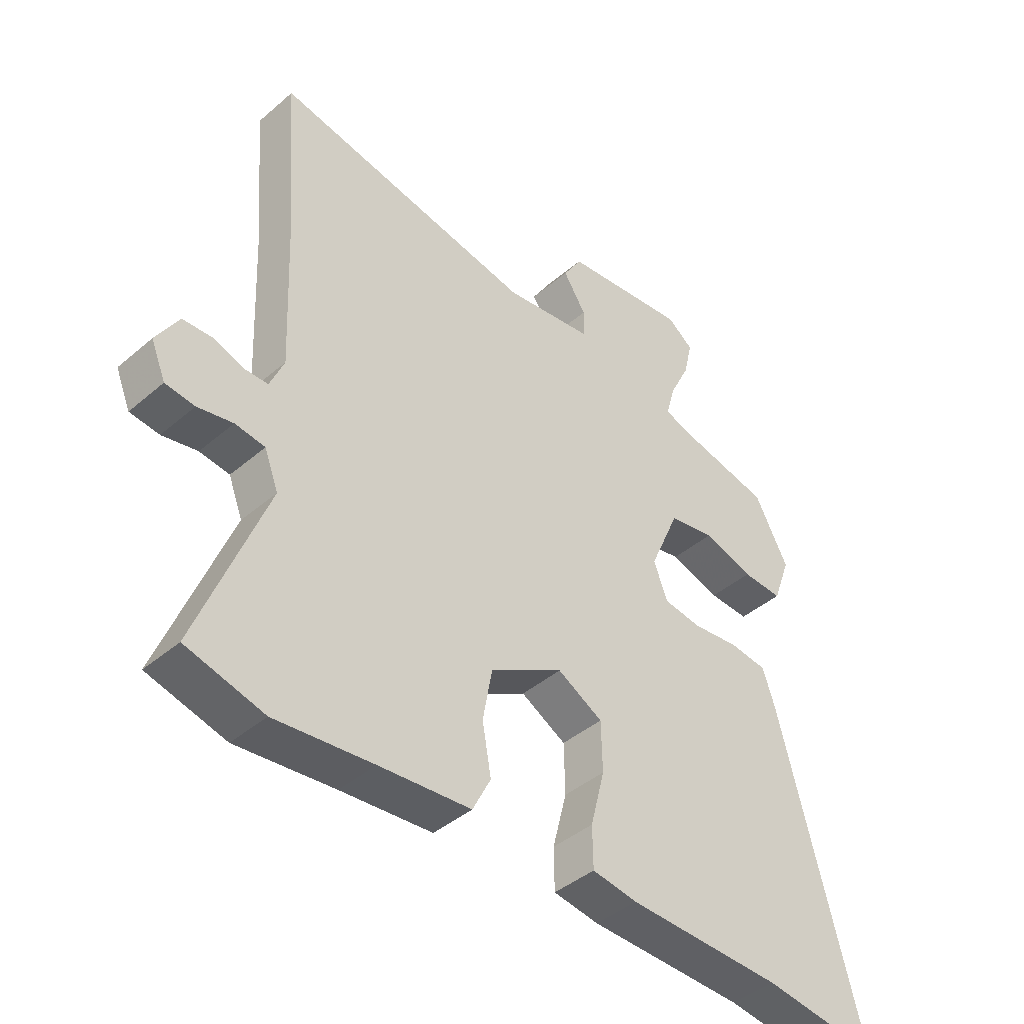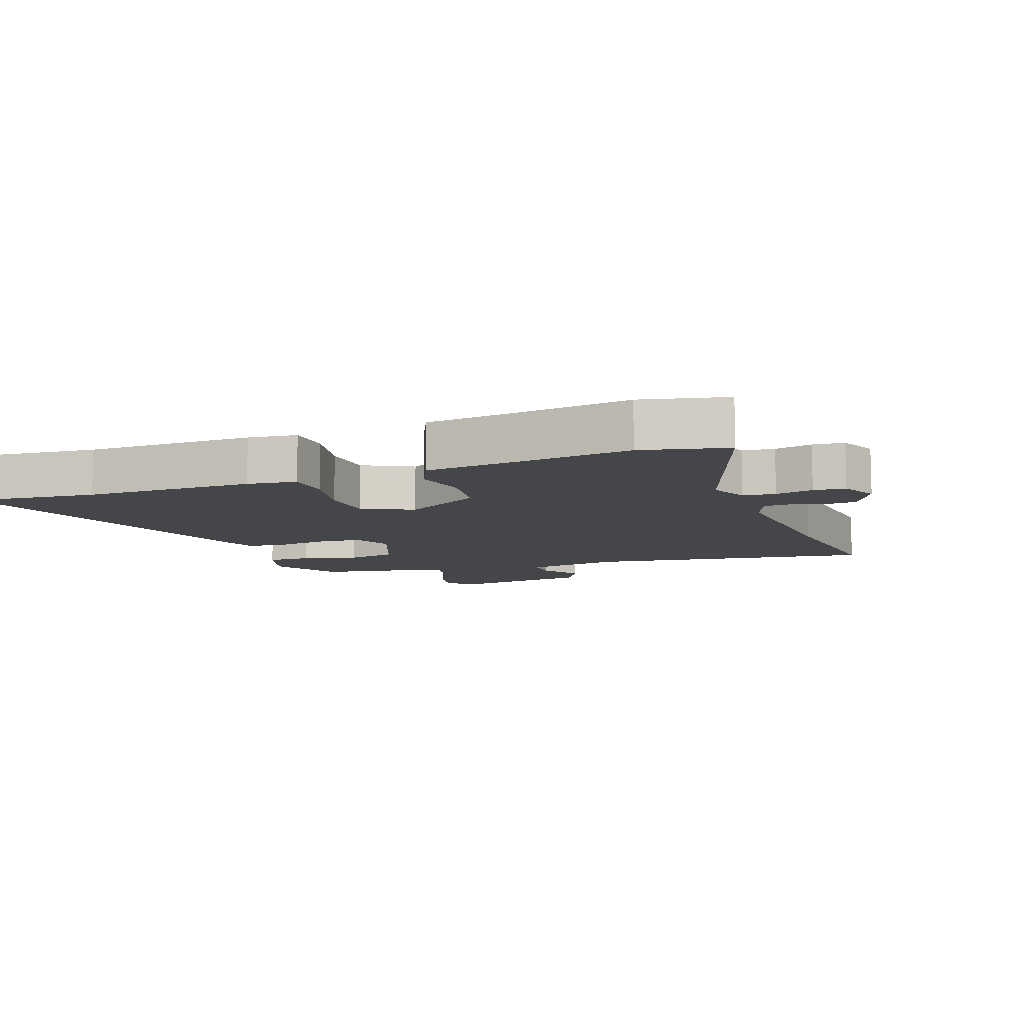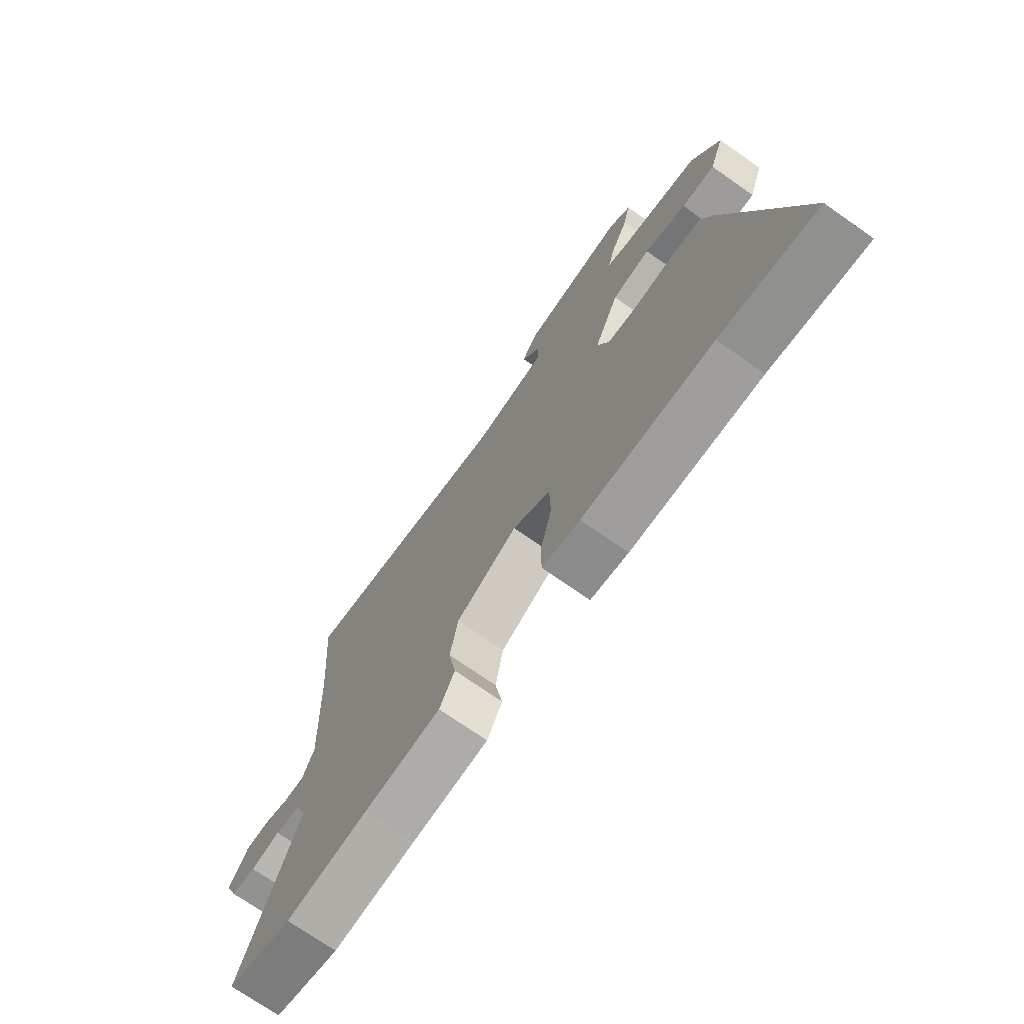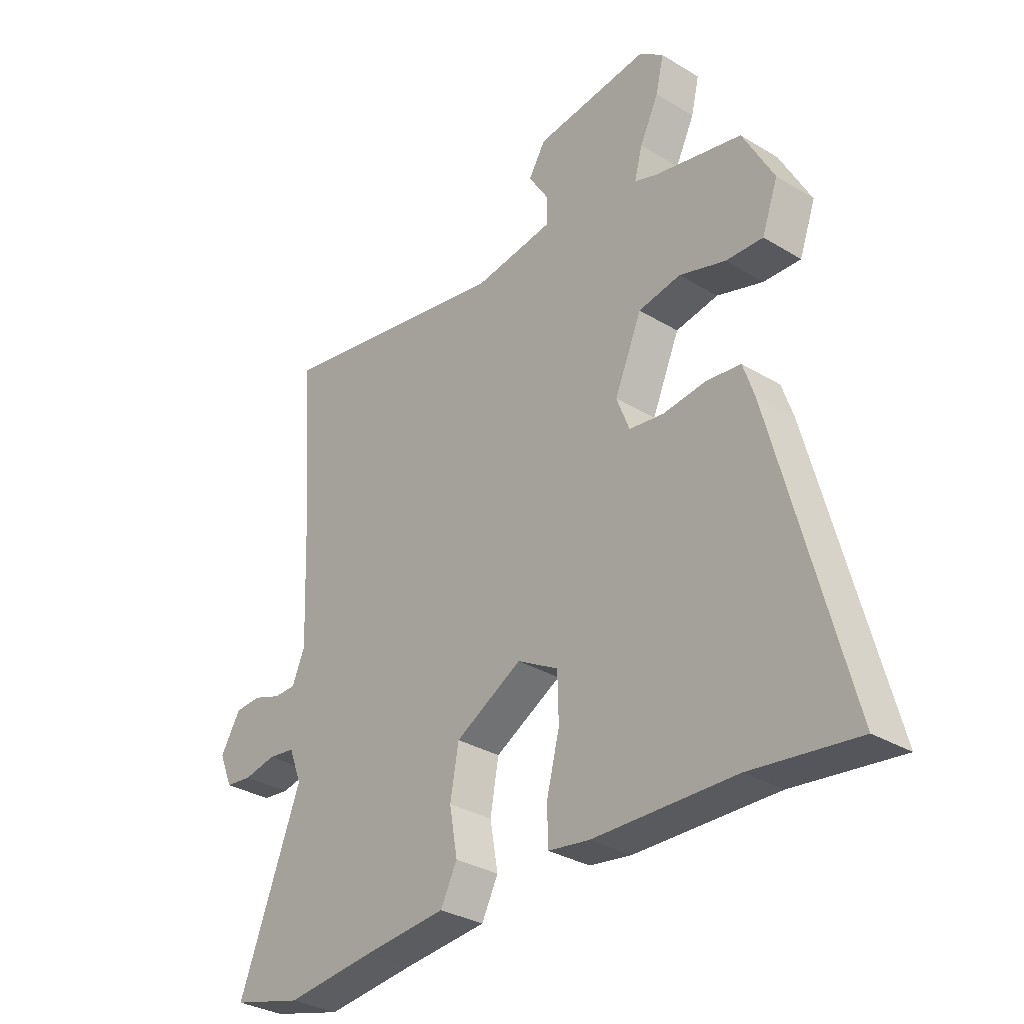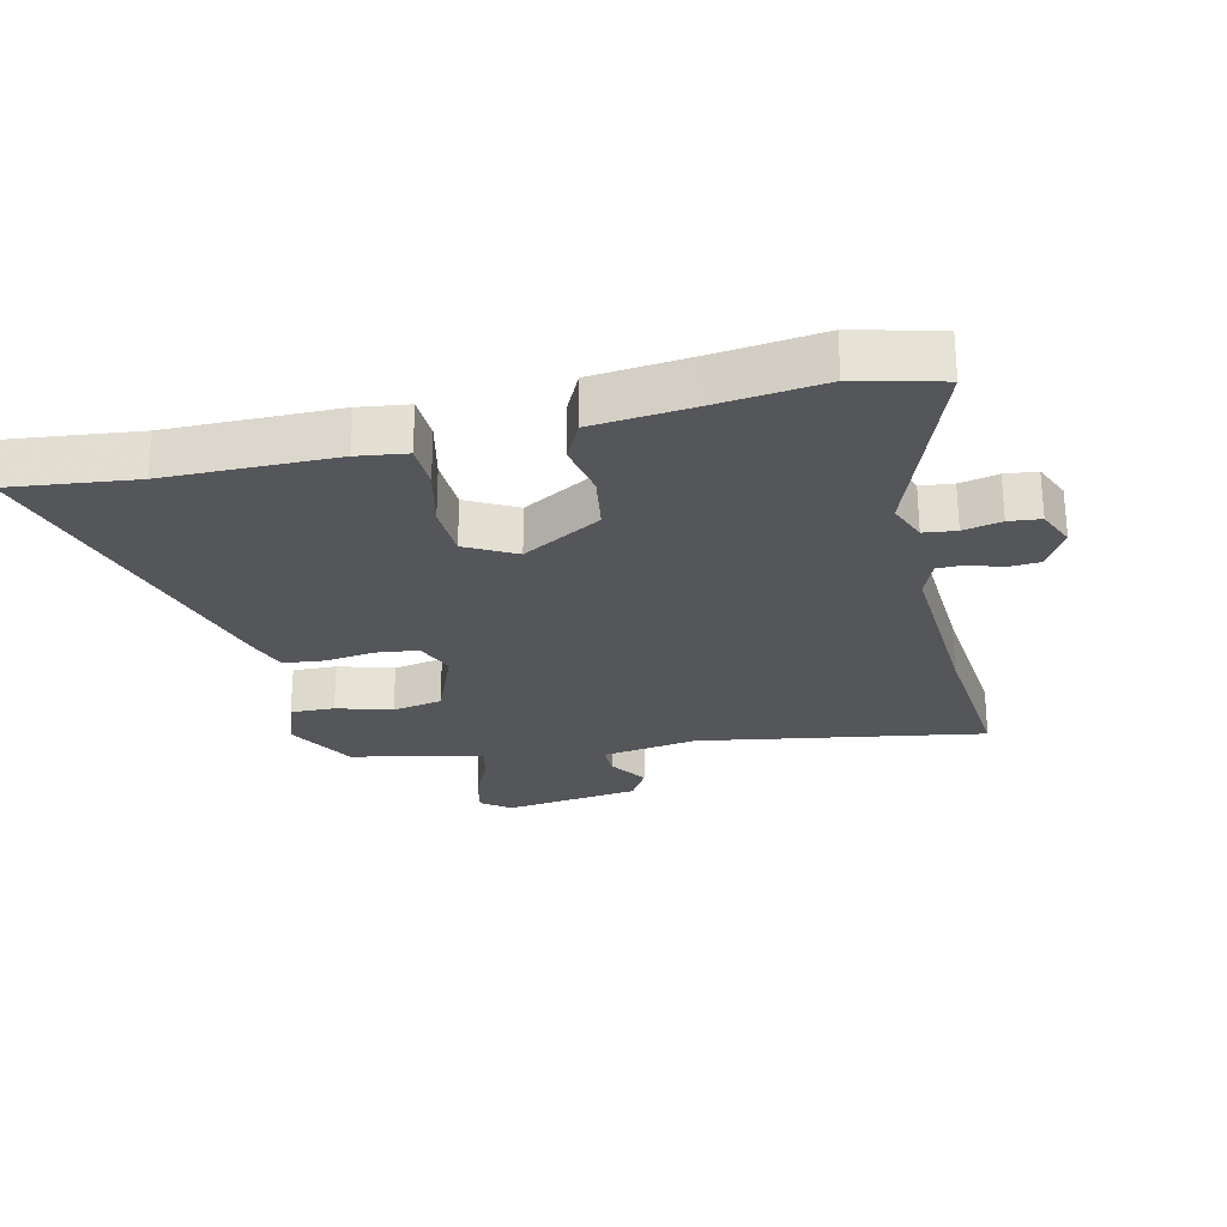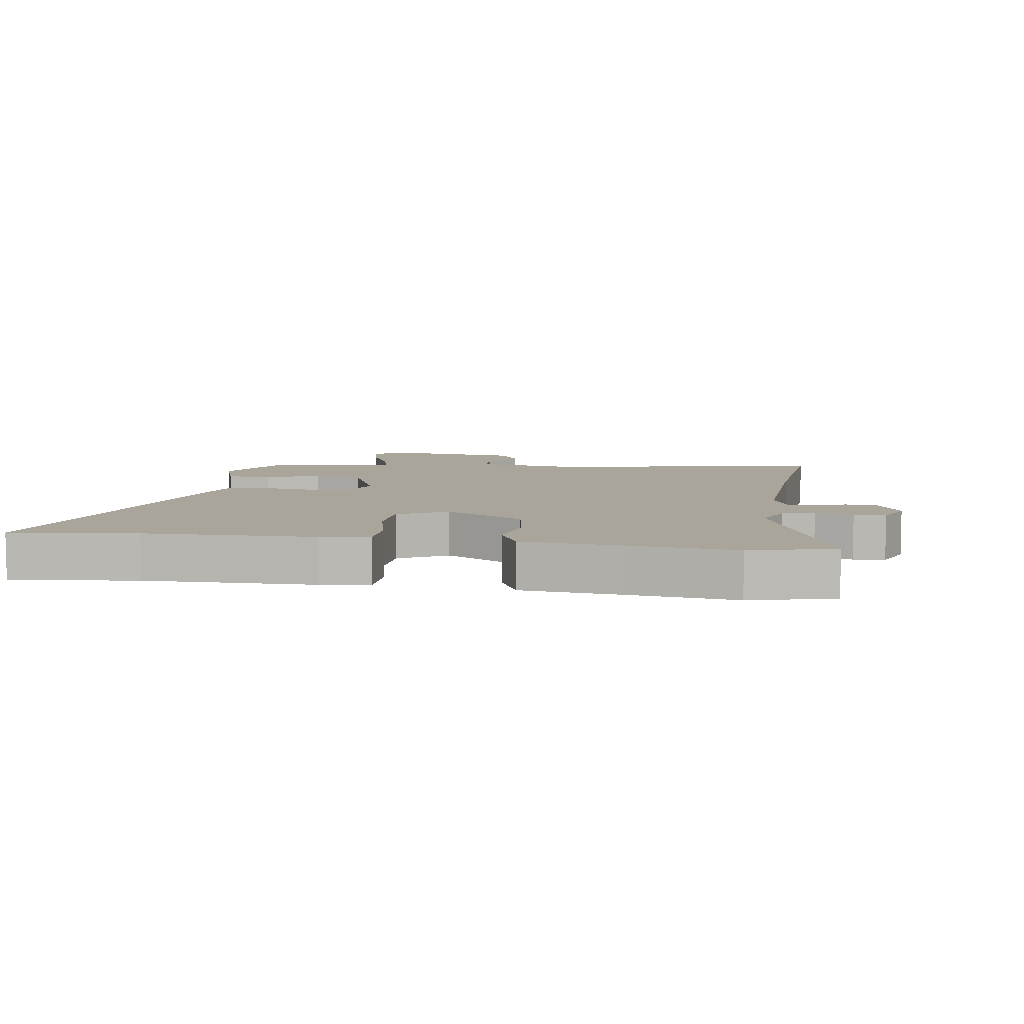
<metadata>
{"format":"obj","ext":"obj","renderer":"f3d","projection":"perspective","resolution":1024,"background":"white","views":[{"elev":-42.2,"azim":-44.3,"up":"+Z"},{"elev":-9.4,"azim":-157.9,"up":"+Y"},{"elev":-72.4,"azim":55.0,"up":"+Z"},{"elev":-32.1,"azim":49.7,"up":"+Z"},{"elev":-25.8,"azim":-165.9,"up":"+Y"},{"elev":7.5,"azim":-170.6,"up":"+Y"}]}
</metadata>
<code>
v 0.62 0.07 -0.516
v 0.423 0.07 -0.49
v 0.158 0.07 -0.483
v 0.081 0.07 -0.471
v 0.08 0.07 -0.401
v 0.104 0.07 -0.306
v 0.102 0.07 -0.221
v 0.025 0.07 -0.178
v -0.1 0.07 -0.247
v -0.116 0.07 -0.336
v -0.101 0.07 -0.421
v -0.132 0.07 -0.482
v -0.288 0.07 -0.495
v -0.455 0.07 -0.512
v -0.587 0.07 -0.477
v -0.47 0.07 -0.173
v -0.494 0.07 -0.111
v -0.545 0.07 -0.104
v -0.605 0.07 -0.116
v -0.655 0.07 -0.11
v -0.68 0.07 -0.05
v -0.642 0.07 0.013
v -0.592 0.07 0.015
v -0.541 0.07 -0.003
v -0.499 0.07 -0.003
v -0.475 0.07 0.054
v -0.487 0.07 0.335
v -0.507 0.07 0.584
v -0.06 0.07 0.501
v 0.091 0.07 0.522
v 0.092 0.07 0.571
v 0.053 0.07 0.632
v 0.085 0.07 0.684
v 0.299 0.07 0.709
v 0.344 0.07 0.675
v 0.329 0.07 0.611
v 0.294 0.07 0.539
v 0.279 0.07 0.483
v 0.322 0.07 0.468
v 0.485 0.07 0.432
v 0.543 0.07 0.324
v 0.513 0.07 0.241
v 0.444 0.07 0.244
v 0.358 0.07 0.271
v 0.279 0.07 0.257
v 0.228 0.07 0.139
v 0.252 0.07 0.077
v 0.317 0.07 0.068
v 0.397 0.07 0.077
v 0.461 0.07 0.069
v 0.482 0.07 0.007
v 0.62 0 -0.516
v 0.423 0 -0.49
v 0.158 0 -0.483
v 0.081 0 -0.471
v 0.08 0 -0.401
v 0.104 0 -0.306
v 0.102 0 -0.221
v 0.025 0 -0.178
v -0.1 0 -0.247
v -0.116 0 -0.336
v -0.101 0 -0.421
v -0.132 0 -0.482
v -0.288 0 -0.495
v -0.455 0 -0.512
v -0.587 0 -0.477
v -0.47 0 -0.173
v -0.494 0 -0.111
v -0.545 0 -0.104
v -0.605 0 -0.116
v -0.655 0 -0.11
v -0.68 0 -0.05
v -0.642 0 0.013
v -0.592 0 0.015
v -0.541 0 -0.003
v -0.499 0 -0.003
v -0.475 0 0.054
v -0.487 0 0.335
v -0.507 0 0.584
v -0.06 0 0.501
v 0.091 0 0.522
v 0.092 0 0.571
v 0.053 0 0.632
v 0.085 0 0.684
v 0.299 0 0.709
v 0.344 0 0.675
v 0.329 0 0.611
v 0.294 0 0.539
v 0.279 0 0.483
v 0.322 0 0.468
v 0.485 0 0.432
v 0.543 0 0.324
v 0.513 0 0.241
v 0.444 0 0.244
v 0.358 0 0.271
v 0.279 0 0.257
v 0.228 0 0.139
v 0.252 0 0.077
v 0.317 0 0.068
v 0.397 0 0.077
v 0.461 0 0.069
v 0.482 0 0.007
f 51 1 2
f 50 51 2
f 49 50 2
f 48 49 2
f 4 5 6
f 3 4 6
f 2 3 6
f 48 2 6
f 47 48 6
f 46 47 6 7
f 42 43 44
f 41 42 44
f 40 41 44
f 39 40 44
f 38 39 44 45
f 35 36 37
f 34 35 37
f 33 34 37
f 32 33 37
f 31 32 37
f 30 31 37 38
f 38 45 46
f 30 38 46
f 29 30 46
f 22 23 24
f 21 22 24
f 20 21 24
f 19 20 24
f 18 19 24
f 17 18 24 25
f 16 17 25 26
f 13 14 15 16
f 13 16 26
f 12 13 26
f 11 12 26
f 10 11 26
f 46 7 8
f 29 46 8
f 28 29 8
f 27 28 8
f 9 10 26 27
f 8 9 27
f 53 52 102
f 53 102 101
f 53 101 100
f 53 100 99
f 57 56 55
f 57 55 54
f 57 54 53
f 57 53 99
f 57 99 98
f 58 57 98 97
f 95 94 93
f 95 93 92
f 95 92 91
f 95 91 90
f 96 95 90 89
f 88 87 86
f 88 86 85
f 88 85 84
f 88 84 83
f 88 83 82
f 89 88 82 81
f 97 96 89
f 97 89 81
f 97 81 80
f 75 74 73
f 75 73 72
f 75 72 71
f 75 71 70
f 75 70 69
f 76 75 69 68
f 77 76 68 67
f 67 66 65 64
f 77 67 64
f 77 64 63
f 77 63 62
f 77 62 61
f 59 58 97
f 59 97 80
f 59 80 79
f 59 79 78
f 78 77 61 60
f 78 60 59
f 1 52 53 2
f 2 53 54 3
f 3 54 55 4
f 4 55 56 5
f 5 56 57 6
f 6 57 58 7
f 7 58 59 8
f 8 59 60 9
f 9 60 61 10
f 10 61 62 11
f 11 62 63 12
f 12 63 64 13
f 13 64 65 14
f 14 65 66 15
f 15 66 67 16
f 16 67 68 17
f 17 68 69 18
f 18 69 70 19
f 19 70 71 20
f 20 71 72 21
f 21 72 73 22
f 22 73 74 23
f 23 74 75 24
f 24 75 76 25
f 25 76 77 26
f 26 77 78 27
f 27 78 79 28
f 28 79 80 29
f 29 80 81 30
f 30 81 82 31
f 31 82 83 32
f 32 83 84 33
f 33 84 85 34
f 34 85 86 35
f 35 86 87 36
f 36 87 88 37
f 37 88 89 38
f 38 89 90 39
f 39 90 91 40
f 40 91 92 41
f 41 92 93 42
f 42 93 94 43
f 43 94 95 44
f 44 95 96 45
f 45 96 97 46
f 46 97 98 47
f 47 98 99 48
f 48 99 100 49
f 49 100 101 50
f 50 101 102 51
f 51 102 52 1

</code>
